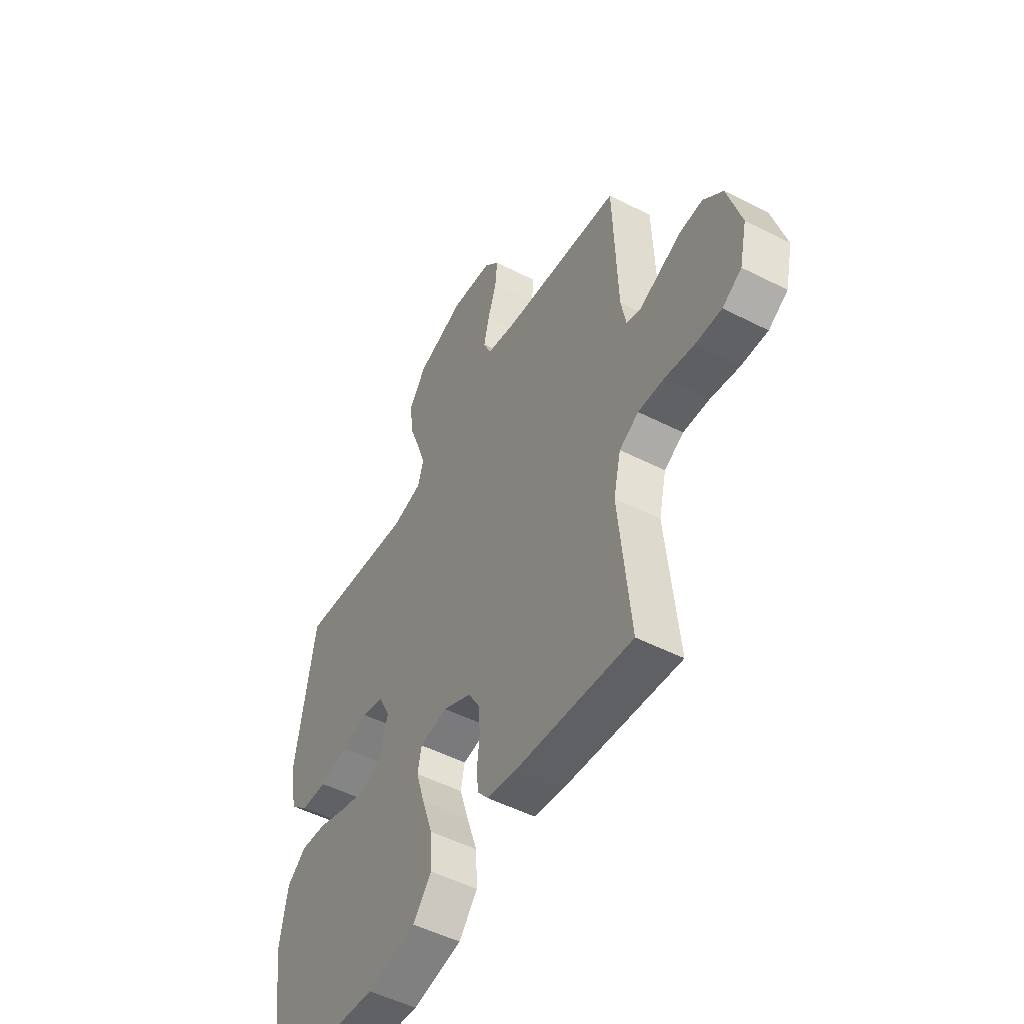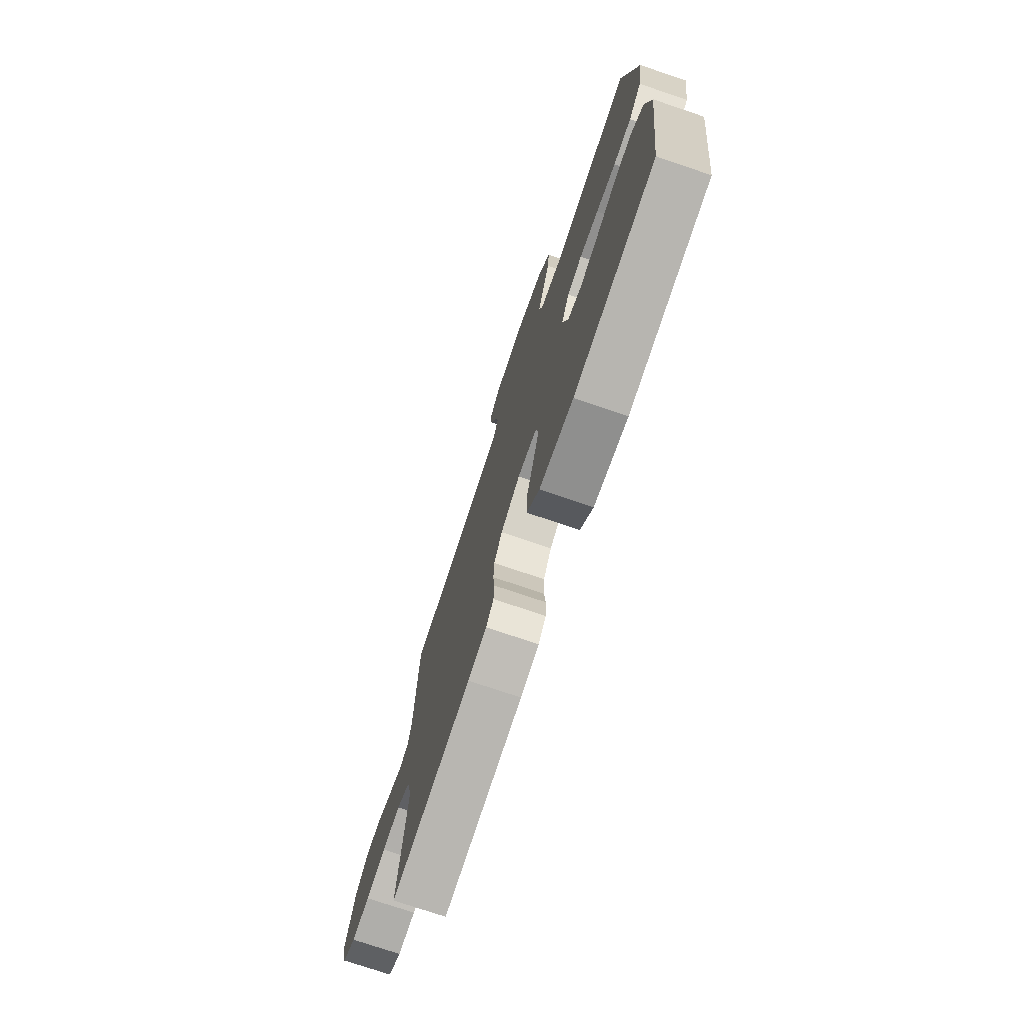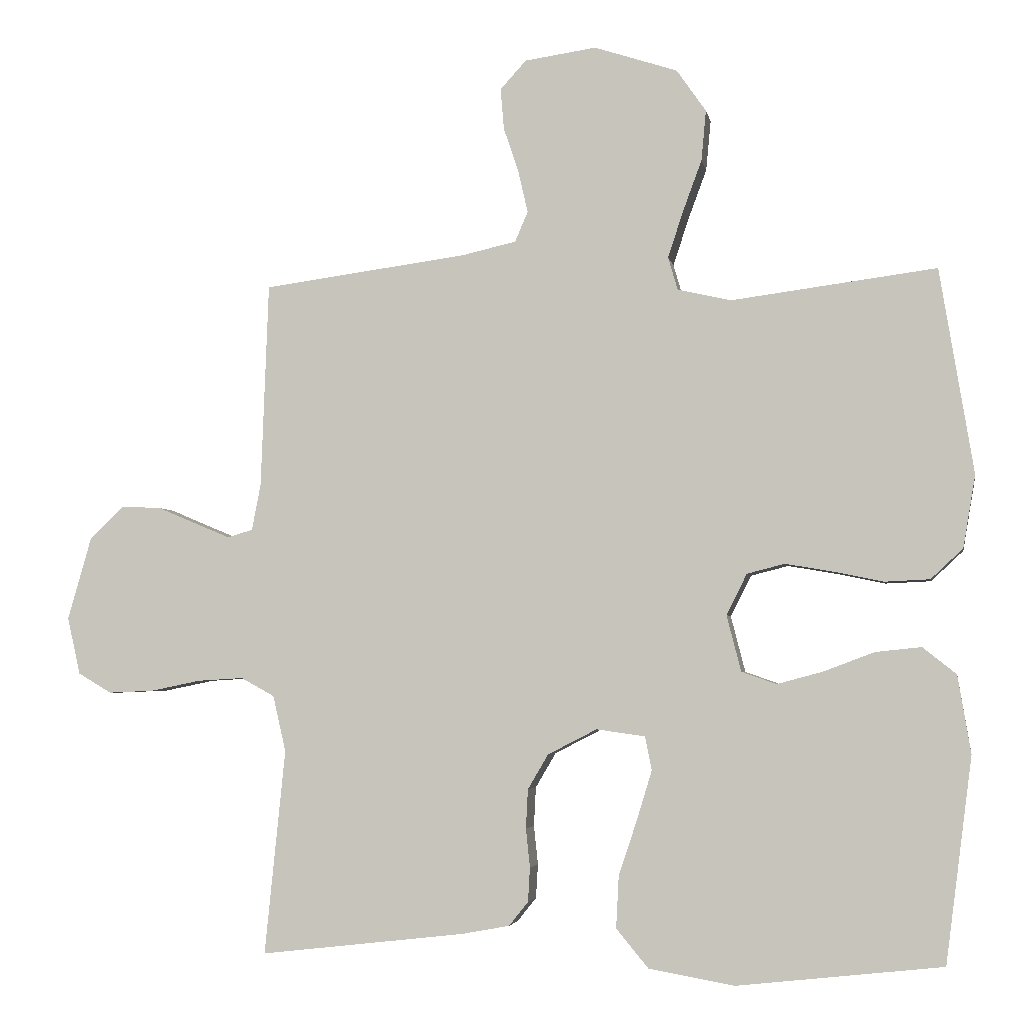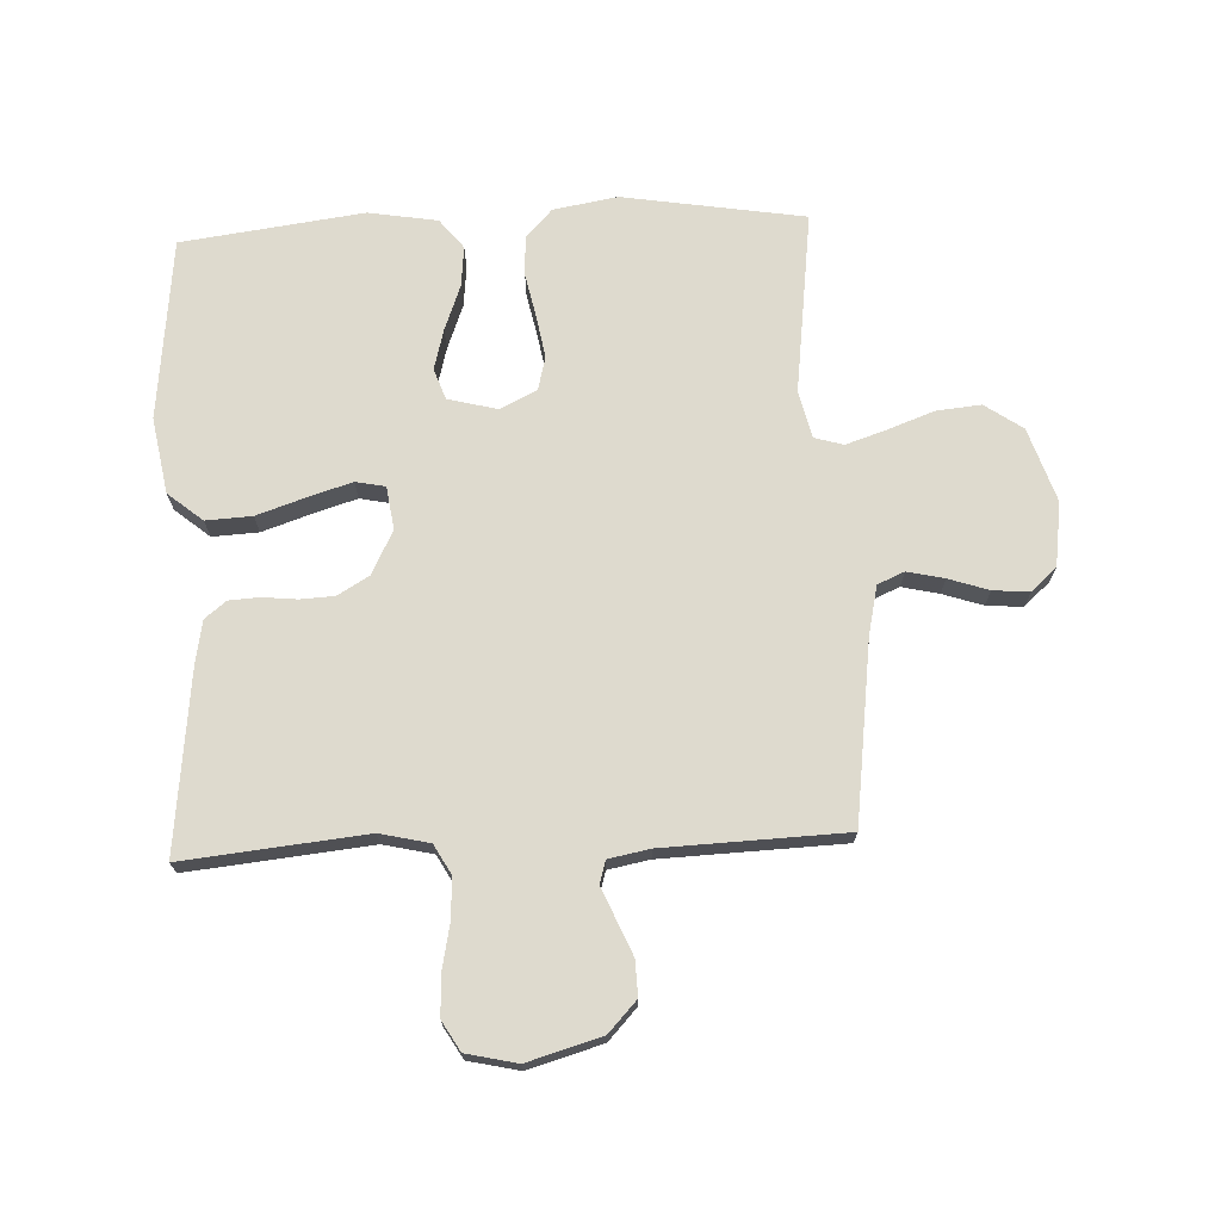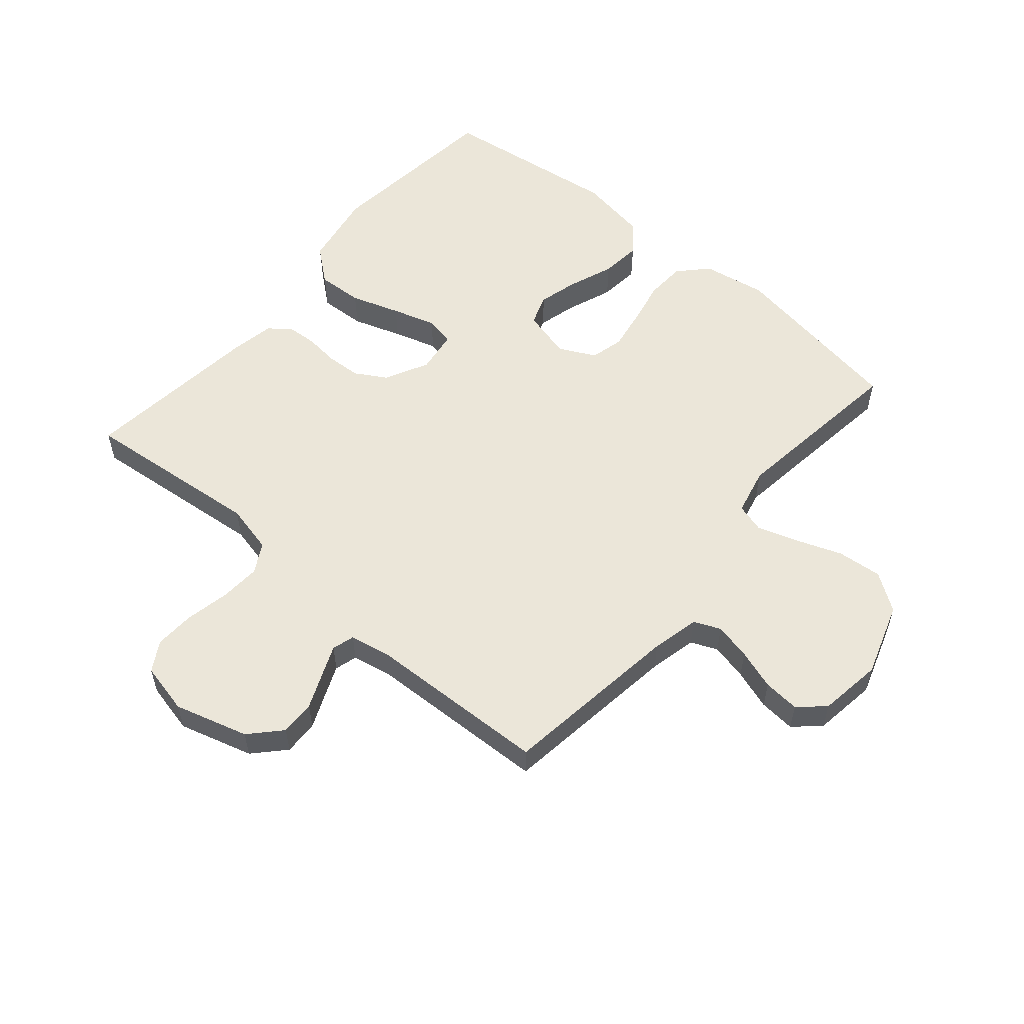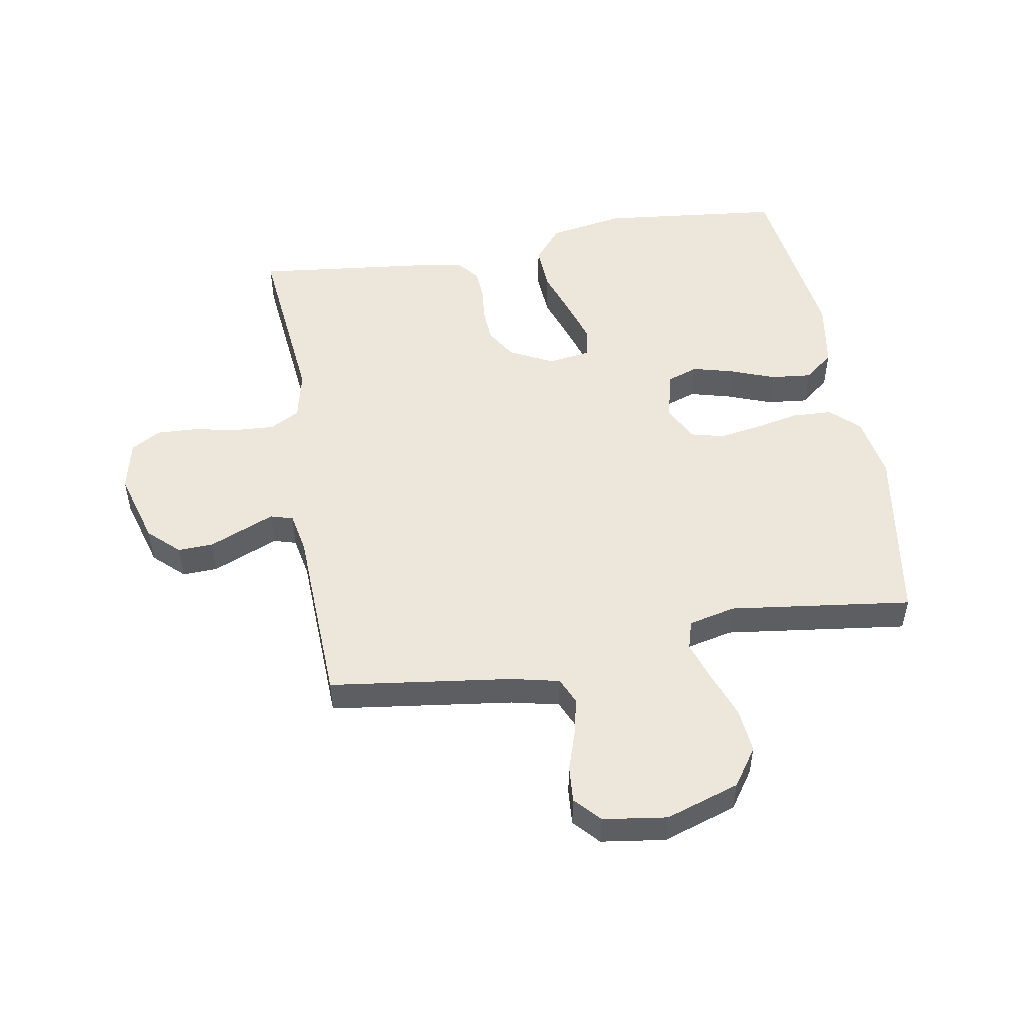
<metadata>
{"format":"obj","ext":"obj","renderer":"f3d","projection":"perspective","resolution":1024,"background":"white","views":[{"elev":-50.9,"azim":-119.1,"up":"+Z"},{"elev":-75.0,"azim":71.3,"up":"+Z"},{"elev":-3.9,"azim":10.2,"up":"+Z"},{"elev":71.2,"azim":-92.6,"up":"+Y"},{"elev":56.0,"azim":-49.6,"up":"+Y"},{"elev":50.7,"azim":-9.9,"up":"+Y"}]}
</metadata>
<code>
v -0.5 0.07 -0.5
v -0.47 0.07 -0.2
v -0.489 0.07 -0.118
v -0.538 0.07 -0.091
v -0.605 0.07 -0.095
v -0.678 0.07 -0.11
v -0.745 0.07 -0.113
v -0.794 0.07 -0.084
v -0.813 0.07 0
v -0.778 0.07 0.122
v -0.728 0.07 0.169
v -0.67 0.07 0.167
v -0.611 0.07 0.142
v -0.561 0.07 0.121
v -0.524 0.07 0.132
v -0.511 0.07 0.2
v -0.5 0.07 0.5
v -0.2 0.07 0.54
v -0.121 0.07 0.558
v -0.102 0.07 0.602
v -0.116 0.07 0.663
v -0.138 0.07 0.729
v -0.143 0.07 0.789
v -0.105 0.07 0.831
v 0 0.07 0.846
v 0.122 0.07 0.806
v 0.165 0.07 0.744
v 0.158 0.07 0.67
v 0.13 0.07 0.594
v 0.108 0.07 0.527
v 0.122 0.07 0.479
v 0.2 0.07 0.461
v 0.5 0.07 0.5
v 0.549 0.07 0.2
v 0.531 0.07 0.094
v 0.484 0.07 0.05
v 0.418 0.07 0.047
v 0.346 0.07 0.062
v 0.276 0.07 0.074
v 0.221 0.07 0.06
v 0.191 0.07 0
v 0.212 0.07 -0.082
v 0.263 0.07 -0.1
v 0.33 0.07 -0.082
v 0.404 0.07 -0.054
v 0.471 0.07 -0.047
v 0.52 0.07 -0.086
v 0.539 0.07 -0.2
v 0.5 0.07 -0.5
v 0.2 0.07 -0.533
v 0.075 0.07 -0.511
v 0.028 0.07 -0.454
v 0.032 0.07 -0.378
v 0.059 0.07 -0.297
v 0.081 0.07 -0.225
v 0.071 0.07 -0.176
v 0 0.07 -0.166
v -0.072 0.07 -0.203
v -0.102 0.07 -0.254
v -0.105 0.07 -0.311
v -0.099 0.07 -0.368
v -0.102 0.07 -0.418
v -0.13 0.07 -0.453
v -0.2 0.07 -0.466
v -0.5 0 -0.5
v -0.47 0 -0.2
v -0.489 0 -0.118
v -0.538 0 -0.091
v -0.605 0 -0.095
v -0.678 0 -0.11
v -0.745 0 -0.113
v -0.794 0 -0.084
v -0.813 0 0
v -0.778 0 0.122
v -0.728 0 0.169
v -0.67 0 0.167
v -0.611 0 0.142
v -0.561 0 0.121
v -0.524 0 0.132
v -0.511 0 0.2
v -0.5 0 0.5
v -0.2 0 0.54
v -0.121 0 0.558
v -0.102 0 0.602
v -0.116 0 0.663
v -0.138 0 0.729
v -0.143 0 0.789
v -0.105 0 0.831
v 0 0 0.846
v 0.122 0 0.806
v 0.165 0 0.744
v 0.158 0 0.67
v 0.13 0 0.594
v 0.108 0 0.527
v 0.122 0 0.479
v 0.2 0 0.461
v 0.5 0 0.5
v 0.549 0 0.2
v 0.531 0 0.094
v 0.484 0 0.05
v 0.418 0 0.047
v 0.346 0 0.062
v 0.276 0 0.074
v 0.221 0 0.06
v 0.191 0 0
v 0.212 0 -0.082
v 0.263 0 -0.1
v 0.33 0 -0.082
v 0.404 0 -0.054
v 0.471 0 -0.047
v 0.52 0 -0.086
v 0.539 0 -0.2
v 0.5 0 -0.5
v 0.2 0 -0.533
v 0.075 0 -0.511
v 0.028 0 -0.454
v 0.032 0 -0.378
v 0.059 0 -0.297
v 0.081 0 -0.225
v 0.071 0 -0.176
v 0 0 -0.166
v -0.072 0 -0.203
v -0.102 0 -0.254
v -0.105 0 -0.311
v -0.099 0 -0.368
v -0.102 0 -0.418
v -0.13 0 -0.453
v -0.2 0 -0.466
f 63 64 1 2
f 60 61 62 63
f 59 60 63 2
f 58 59 2 3
f 57 58 3 4
f 51 52 53 54
f 51 54 55
f 50 51 55
f 49 50 55 56
f 47 48 49 56
f 44 45 46 47
f 43 44 47 56
f 35 36 37 38
f 35 38 39
f 32 33 34 35
f 31 32 35 39
f 26 27 28 29
f 26 29 30
f 25 26 30
f 24 25 30 31
f 21 22 23 24
f 20 21 24 31
f 16 17 18
f 15 16 18 19
f 10 11 12 13
f 10 13 14
f 9 10 14
f 8 9 14 15
f 5 6 7 8
f 4 5 8 15
f 42 43 56 57
f 41 42 57 4
f 40 41 4 15
f 39 40 15 19
f 19 20 31 39
f 66 65 128 127
f 127 126 125 124
f 66 127 124 123
f 67 66 123 122
f 68 67 122 121
f 118 117 116 115
f 119 118 115
f 119 115 114
f 120 119 114 113
f 120 113 112 111
f 111 110 109 108
f 120 111 108 107
f 102 101 100 99
f 103 102 99
f 99 98 97 96
f 103 99 96 95
f 93 92 91 90
f 94 93 90
f 94 90 89
f 95 94 89 88
f 88 87 86 85
f 95 88 85 84
f 82 81 80
f 83 82 80 79
f 77 76 75 74
f 78 77 74
f 78 74 73
f 79 78 73 72
f 72 71 70 69
f 79 72 69 68
f 121 120 107 106
f 68 121 106 105
f 79 68 105 104
f 83 79 104 103
f 103 95 84 83
f 1 65 66 2
f 2 66 67 3
f 3 67 68 4
f 4 68 69 5
f 5 69 70 6
f 6 70 71 7
f 7 71 72 8
f 8 72 73 9
f 9 73 74 10
f 10 74 75 11
f 11 75 76 12
f 12 76 77 13
f 13 77 78 14
f 14 78 79 15
f 15 79 80 16
f 16 80 81 17
f 17 81 82 18
f 18 82 83 19
f 19 83 84 20
f 20 84 85 21
f 21 85 86 22
f 22 86 87 23
f 23 87 88 24
f 24 88 89 25
f 25 89 90 26
f 26 90 91 27
f 27 91 92 28
f 28 92 93 29
f 29 93 94 30
f 30 94 95 31
f 31 95 96 32
f 32 96 97 33
f 33 97 98 34
f 34 98 99 35
f 35 99 100 36
f 36 100 101 37
f 37 101 102 38
f 38 102 103 39
f 39 103 104 40
f 40 104 105 41
f 41 105 106 42
f 42 106 107 43
f 43 107 108 44
f 44 108 109 45
f 45 109 110 46
f 46 110 111 47
f 47 111 112 48
f 48 112 113 49
f 49 113 114 50
f 50 114 115 51
f 51 115 116 52
f 52 116 117 53
f 53 117 118 54
f 54 118 119 55
f 55 119 120 56
f 56 120 121 57
f 57 121 122 58
f 58 122 123 59
f 59 123 124 60
f 60 124 125 61
f 61 125 126 62
f 62 126 127 63
f 63 127 128 64
f 64 128 65 1

</code>
